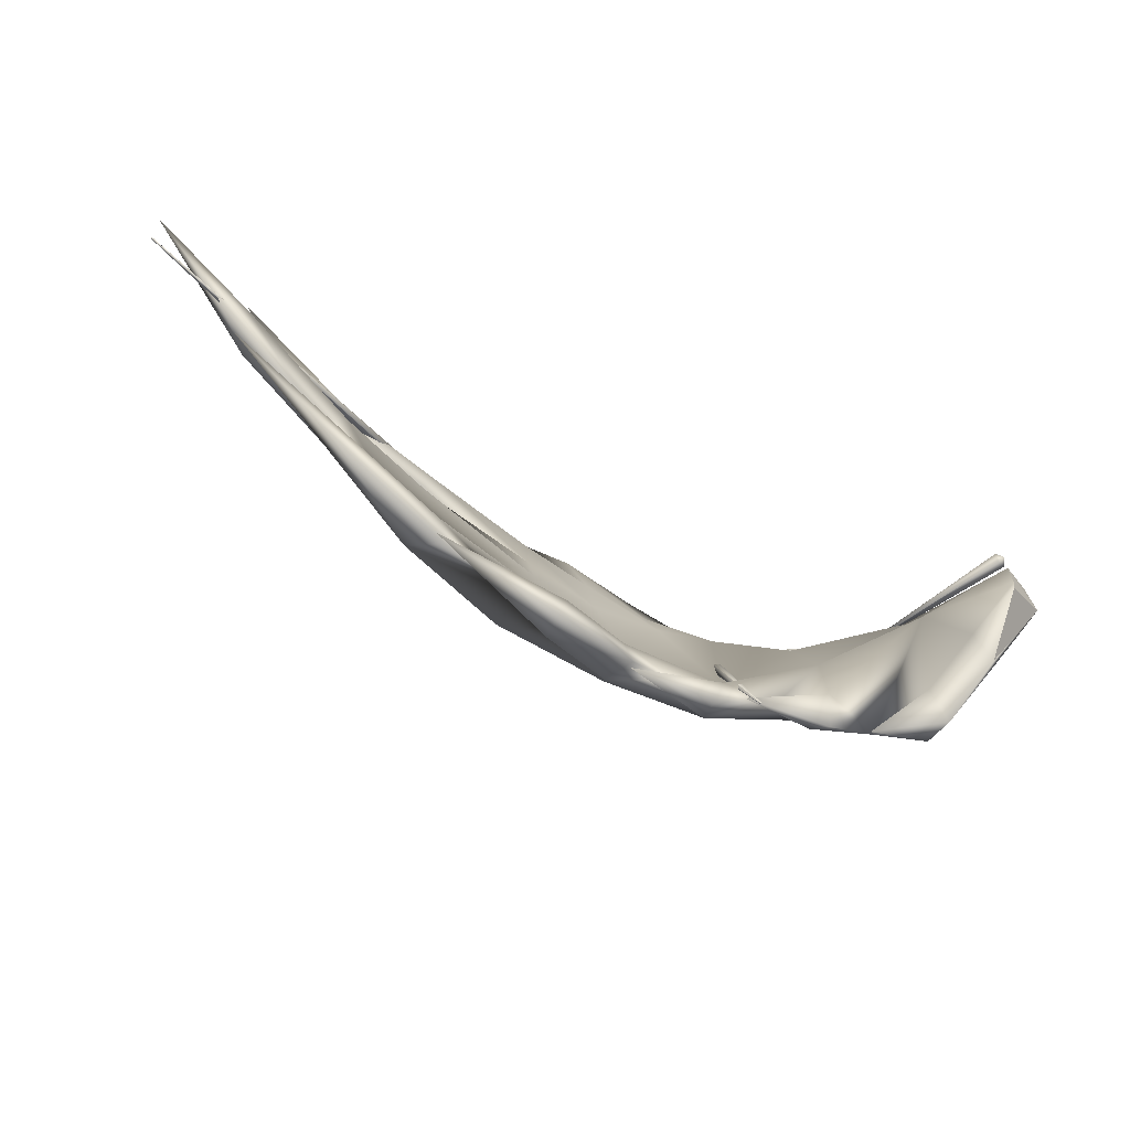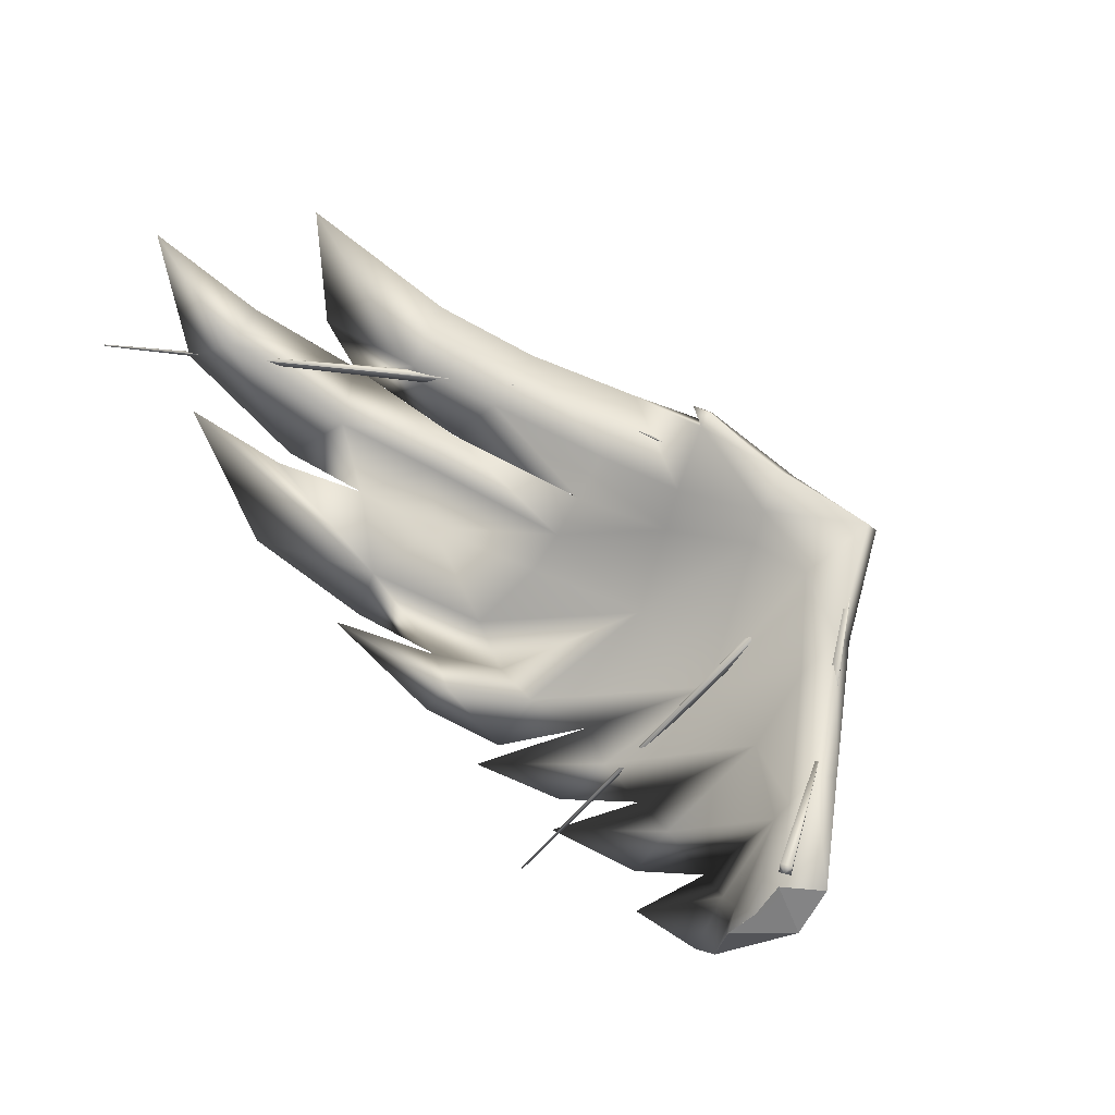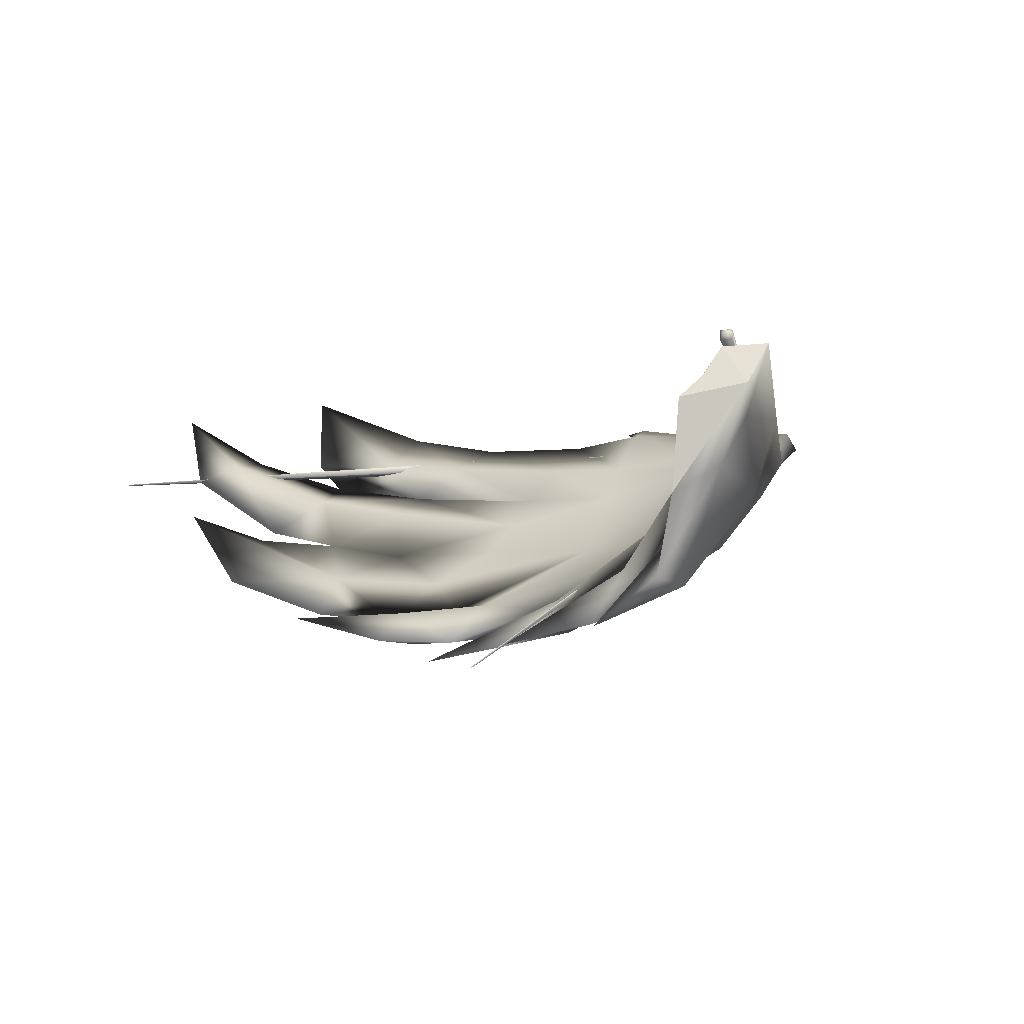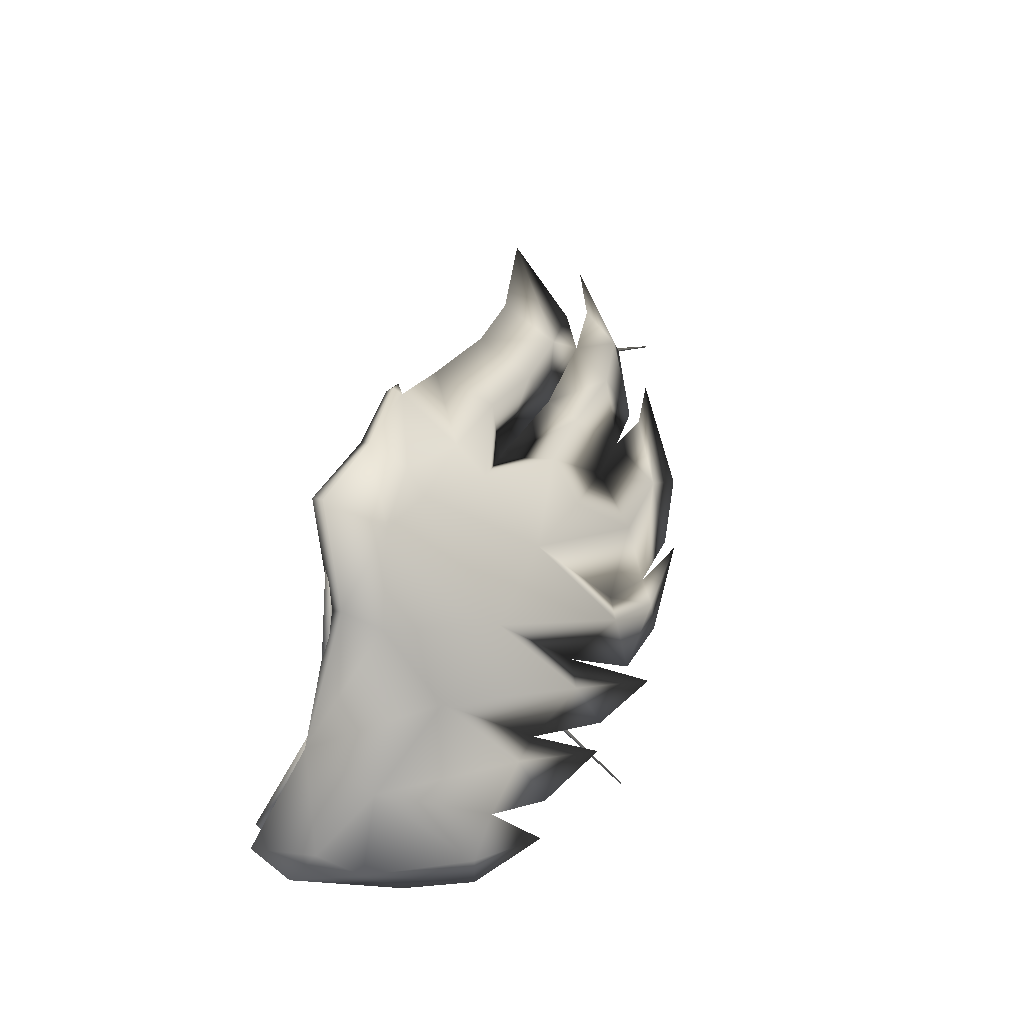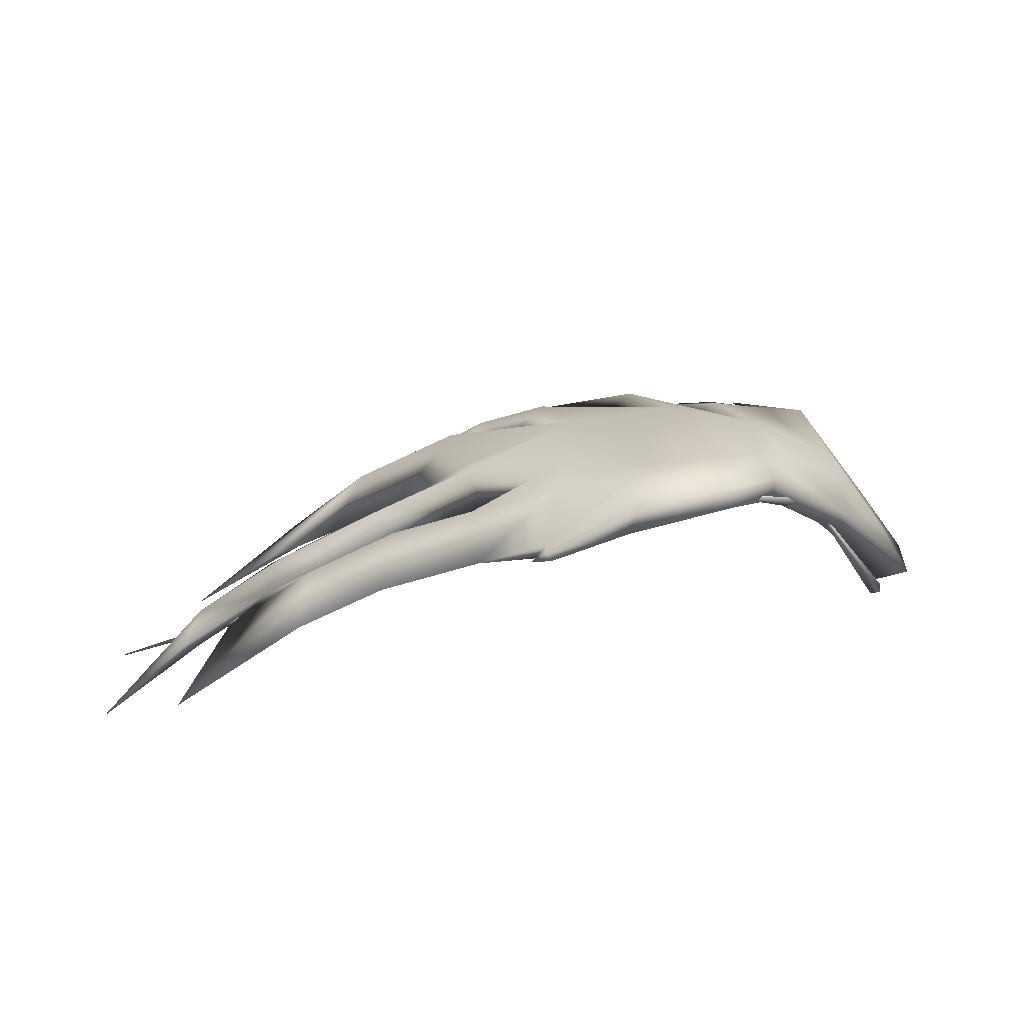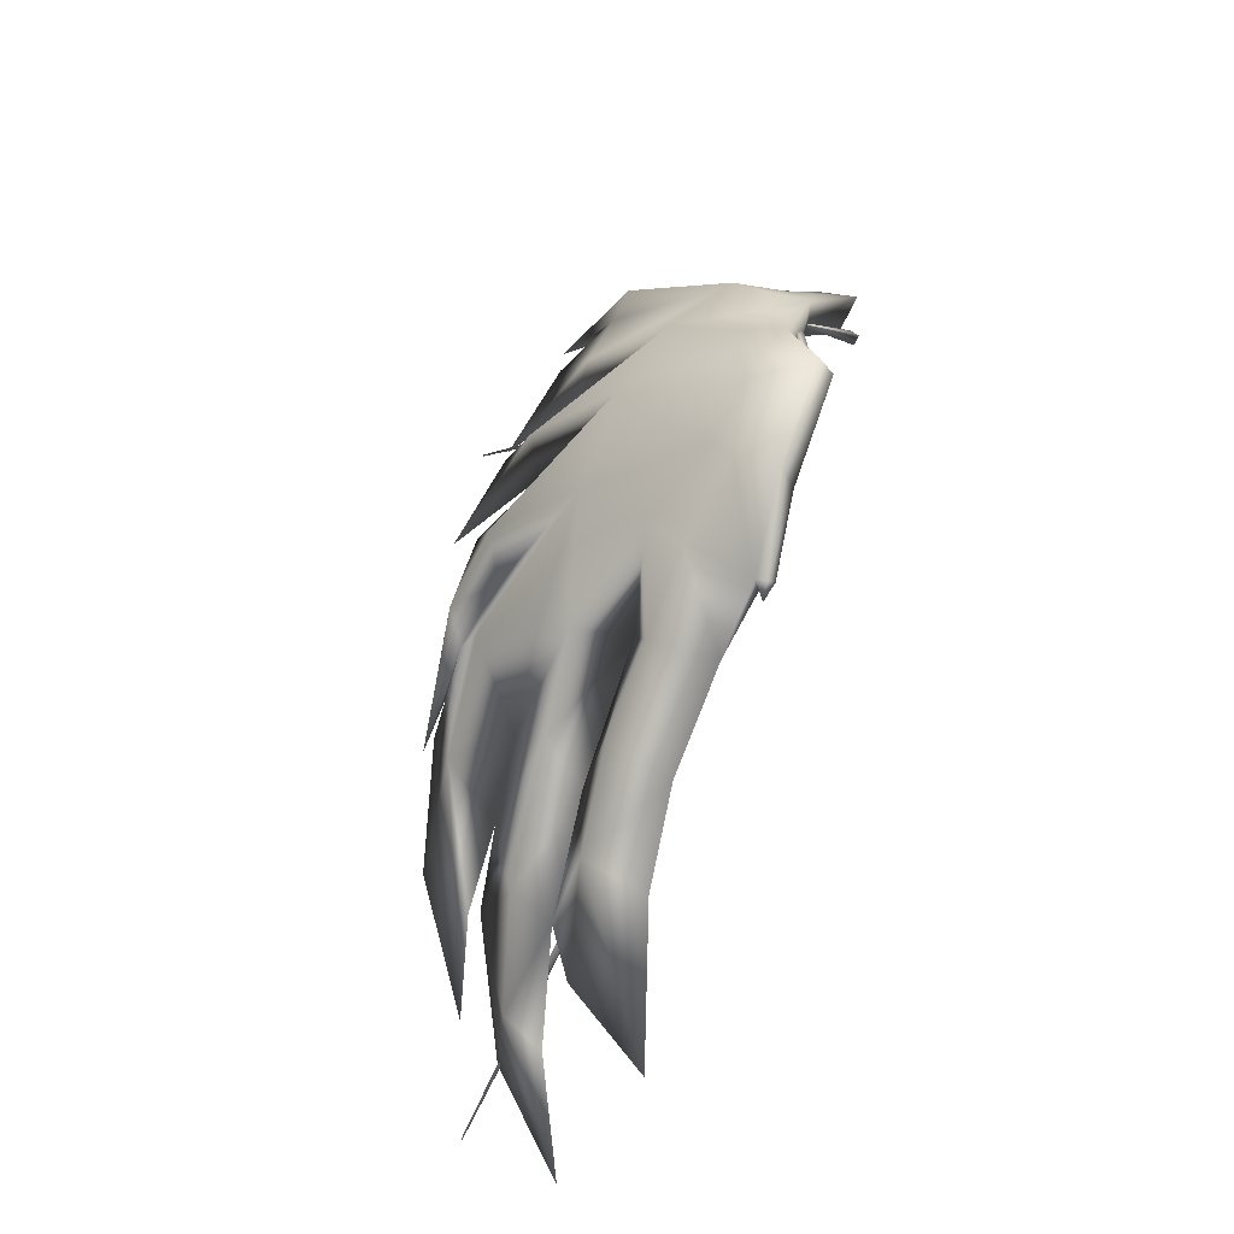
<metadata>
{"format":"obj","ext":"obj","renderer":"f3d","projection":"perspective","resolution":1024,"background":"white","views":[{"elev":-36.9,"azim":-17.0,"up":"+Z"},{"elev":47.4,"azim":47.6,"up":"+Z"},{"elev":-22.1,"azim":48.2,"up":"+Z"},{"elev":53.4,"azim":126.4,"up":"+Y"},{"elev":64.3,"azim":3.6,"up":"+Y"},{"elev":69.4,"azim":-57.7,"up":"+Y"}]}
</metadata>
<code>
o dragon
v -8.864 16.23 3.821
v -8.872 16.25 3.92
v -8.786 16.3 3.92
v -8.778 16.29 3.821
v -0.0338 2.551 5.929
v -0.1137 2.684 6.917
v -0.8919 2.037 5.929
v -0.9717 2.171 6.917
v -0.2491 1.937 6.501
v -18.88 30.5 10.64
v -18.86 30.48 10.74
v -18.78 30.53 10.74
v -18.8 30.56 10.64
v -8.788 17.08 3.588
v -8.579 16.79 4.519
v -9.607 16.51 3.588
v -9.397 16.21 4.519
v -8.825 16.27 3.871
v -47.67 19.72 14.87
v -47.66 19.73 14.97
v -47.7 19.82 14.97
v -47.71 19.81 14.87
v -19.54 30.8 10.25
v -19.41 30.85 11.24
v -19.19 29.86 10.25
v -19.06 29.91 11.24
v -18.83 30.53 10.68
v -79.45 -6.811 15.12
v -79.45 -6.811 15.22
v -79.51 -6.734 15.22
v -79.51 -6.735 15.12
v -48.39 19.83 14.42
v -48.39 19.84 15.42
v -47.75 19.06 14.42
v -47.75 19.07 15.42
v -47.68 19.77 14.92
v -26.79 -2.484 -17.17
v -26.8 -2.546 -17.09
v -26.9 -2.522 -17.09
v -26.88 -2.461 -17.17
v -19.33 30.56 10
v -19.48 29.94 10.78
v -18.36 30.32 10
v -18.51 29.71 10.78
v -18.83 30.51 10.71
v 2.13 1.728 0.9184
v -2.075 -1.94 -0.04908
v -4.367 -0.655 -7.349
v -22.52 16.44 -2.364
v -35.18 6.214 -7.258
v -29.93 8.542 -8.519
v -14.05 13.62 -0.3754
v -14.29 19.01 4.692
v -19.85 25.06 8.684
v -13.77 22.79 6.982
v -18.22 30.89 12.03
v 2.558 4.051 5.04
v -5.015 13.62 3.68
v -6.386 12.23 4.392
v -0.3251 1.538 4.982
v -6.226 9.289 3.048
v -6.199 7.558 2.477
v -13.52 24.23 5.408
v -20.95 28.23 5.923
v -18.09 32 10.56
v -14.96 22.64 1.976
v -23.57 18.88 -4.614
v -36.23 8.652 -9.508
v -14.82 16.57 -4.717
v -0.4119 4.289 -0.4157
v -5.946 11.42 -3.603
v -0.9662 -0.1833 2.056
v -4.671 1.742 -3.039
v -71.57 -3.197 10.06
v -54.71 5.443 -1.758
v -62.46 -3.882 0.06412
v -52.56 2.069 -0.9175
v -78.92 0.3394 24.65
v -71 4.705 18.24
v -70.06 3.418 13.74
v -70.21 0.9661 16.63
v -1.967 2.724 -4.685
v -35.71 2.638 -11.56
v -41.63 1.476 -7.457
v -42.68 3.913 -9.708
v -39.48 6.319 -6.739
v -45.13 3.062 -7.003
v -53.68 -1.965 -5.67
v -42.78 -0.2021 -10.26
v -26.05 7.02 -8.938
v -36.65 0.6573 -13.61
v -28.31 3.526 -13.38
v -21.44 7.075 -10.18
v -26.24 26.22 10.8
v -27.2 28.33 13.97
v -34.17 25.96 15.63
v -33.33 22.49 10.69
v -25.56 24.41 8.361
v -40.89 24.2 15.92
v -40.29 19.54 11.78
v -50 19.95 17.32
v -49.99 15.31 14.02
v -57.9 16.2 20.1
v -57.48 12.04 15.85
v -52.49 12.4 10.44
v -62.61 9.226 13.93
v -65.92 8.984 17.55
v -69.36 11.35 26.93
v -40.57 17.1 7.892
v -57.89 14.68 13.71
v -49.59 18.83 10.86
v -41.97 22.45 9.798
v -34.4 24.89 8.389
v -34.79 27.23 15.11
v -27.3 28.65 8.531
v -26.54 30.19 12.28
v -34.59 27.65 16.09
v -26.62 26.84 6.104
v -8.543 4.906 -12.85
v -32.82 19.1 -2.369
v -8.213 1.279 -13.05
v -15.59 1.265 -15.38
v -8.188 4.224 -7.888
v -12.61 6.709 -11.84
v -0.9776 -0.1833 2.056
v -16.77 6.042 -8.892
v -18.12 3.521 -14.04
v -26.68 1.17 -14.29
v -17.83 8.479 -11.14
v -27.1 9.458 -11.19
v -45.37 10.14 -4.74
v -42.68 13.44 -0.125
v -43.11 17.76 3.17
v -50.69 8.025 2.478
v -57.15 4.832 4.615
v -42.73 6.648 -2.983
v -52.54 -0.02649 -5.1
v -64.07 0.6354 6.168
v -31.69 16.52 0.02522
v -40.77 14.65 4.623
v -32.95 20.82 6.958
v -52.44 12.36 10.48
v -52.39 9.578 8.075
v -60.22 5.602 10.74
v -61.92 7.676 9.394
v -51 14.08 5.853
v -41.2 12.14 1.351
v -73.14 -1.685 14.98
v -63.57 1.689 7.125
v -34.18 27.14 16.61
v -35.95 26.66 16.56
v -34.01 23.23 4.678
f 1 2 3 4
f 5 4 3 6
f 7 1 4 5
f 2 8 6 3
f 1 7 8 2
f 9 7 5
f 9 5 6
f 9 6 8
f 9 8 7
f 10 11 12 13
f 14 13 12 15
f 16 10 13 14
f 11 17 15 12
f 10 16 17 11
f 18 16 14
f 18 14 15
f 18 15 17
f 18 17 16
f 19 20 21 22
f 23 22 21 24
f 25 19 22 23
f 20 26 24 21
f 19 25 26 20
f 27 25 23
f 27 23 24
f 27 24 26
f 27 26 25
f 28 29 30 31
f 32 31 30 33
f 34 28 31 32
f 29 35 33 30
f 28 34 35 29
f 36 34 32
f 36 32 33
f 36 33 35
f 36 35 34
f 37 38 39 40
f 41 40 39 42
f 43 37 40 41
f 38 44 42 39
f 37 43 44 38
f 45 43 41
f 45 41 42
f 45 42 44
f 45 44 43
f 46 47 48
f 49 50 51
f 49 52 53
f 49 53 54
f 55 54 53
f 55 56 54
f 57 58 59
f 57 59 60
f 60 59 61
f 60 61 62
f 63 56 55
f 63 64 65
f 63 66 64
f 67 64 66
f 67 51 68
f 67 66 69
f 70 71 58
f 70 58 57
f 72 73 47
f 74 75 76
f 74 76 77
f 78 79 80
f 78 81 79
f 63 65 56
f 57 46 70
f 70 46 82
f 46 48 82
f 58 55 59
f 59 55 53
f 59 53 61
f 61 53 52
f 61 52 62
f 58 63 55
f 58 71 69
f 58 69 66
f 58 66 63
f 62 72 60
f 62 73 72
f 48 47 73
f 71 70 82
f 83 68 51
f 83 51 50
f 83 50 84
f 83 85 68
f 86 84 50
f 85 86 68
f 86 87 84
f 85 87 86
f 87 88 84
f 87 85 88
f 88 85 89
f 89 83 84
f 88 89 84
f 89 85 83
f 90 52 49
f 90 49 51
f 91 90 51
f 91 92 90
f 90 92 93
f 52 90 93
f 56 94 54
f 56 95 94
f 96 94 95
f 97 94 96
f 97 98 94
f 94 98 54
f 54 98 49
f 97 96 99
f 97 99 100
f 101 100 99
f 101 102 100
f 103 102 101
f 103 104 102
f 104 105 102
f 104 106 105
f 107 106 104
f 107 104 108
f 108 104 103
f 102 109 100
f 102 105 109
f 101 110 103
f 110 107 108
f 110 106 107
f 105 106 110
f 108 103 110
f 109 105 111
f 105 110 111
f 101 111 110
f 101 112 111
f 109 111 112
f 101 99 112
f 99 113 112
f 99 114 113
f 113 114 115
f 116 115 114
f 64 116 65
f 64 115 116
f 116 114 117
f 115 64 118
f 64 67 118
f 113 115 118
f 71 82 119
f 86 120 68
f 68 120 67
f 82 48 121
f 121 119 82
f 122 119 121
f 62 123 73
f 48 73 123
f 48 123 121
f 122 121 123
f 124 71 119
f 124 119 122
f 124 123 62
f 124 122 123
f 72 60 125
f 72 125 47
f 46 72 47
f 62 126 124
f 126 62 52
f 126 52 93
f 126 127 124
f 128 126 93
f 128 127 126
f 129 124 127
f 128 93 129
f 71 124 129
f 129 93 69
f 128 129 127
f 129 69 71
f 91 130 92
f 130 93 92
f 91 51 130
f 69 93 130
f 130 51 67
f 130 67 69
f 86 131 120
f 131 132 120
f 133 120 132
f 75 134 131
f 133 132 134
f 132 131 134
f 75 135 134
f 77 134 135
f 77 136 134
f 87 136 77
f 87 75 131
f 87 77 137
f 76 137 77
f 76 75 137
f 87 137 75
f 75 138 135
f 77 135 138
f 77 138 74
f 75 74 138
f 50 49 139
f 86 139 136
f 86 50 139
f 140 139 141
f 140 141 109
f 142 140 109
f 142 143 140
f 140 143 134
f 142 144 143
f 81 144 106
f 80 79 106
f 142 106 144
f 81 106 79
f 80 106 145
f 142 145 106
f 146 133 134
f 142 146 145
f 109 146 142
f 109 133 146
f 135 145 146
f 135 146 134
f 143 144 135
f 143 135 134
f 136 147 134
f 140 134 147
f 147 136 139
f 80 148 78
f 148 81 78
f 81 148 149
f 148 80 149
f 116 95 56
f 116 56 65
f 95 116 117
f 95 117 150
f 96 95 150
f 150 151 96
f 114 151 117
f 117 151 150
f 96 151 114
f 114 99 96
f 60 72 46
f 57 60 46
f 136 87 86
f 87 131 86
f 120 118 67
f 139 49 98
f 141 97 100
f 141 98 97
f 141 100 109
f 139 98 141
f 139 140 147
f 145 135 149
f 144 149 135
f 144 81 149
f 145 149 80
f 152 109 112
f 152 112 113
f 152 113 118
f 152 133 109
f 120 152 118
f 120 133 152

</code>
